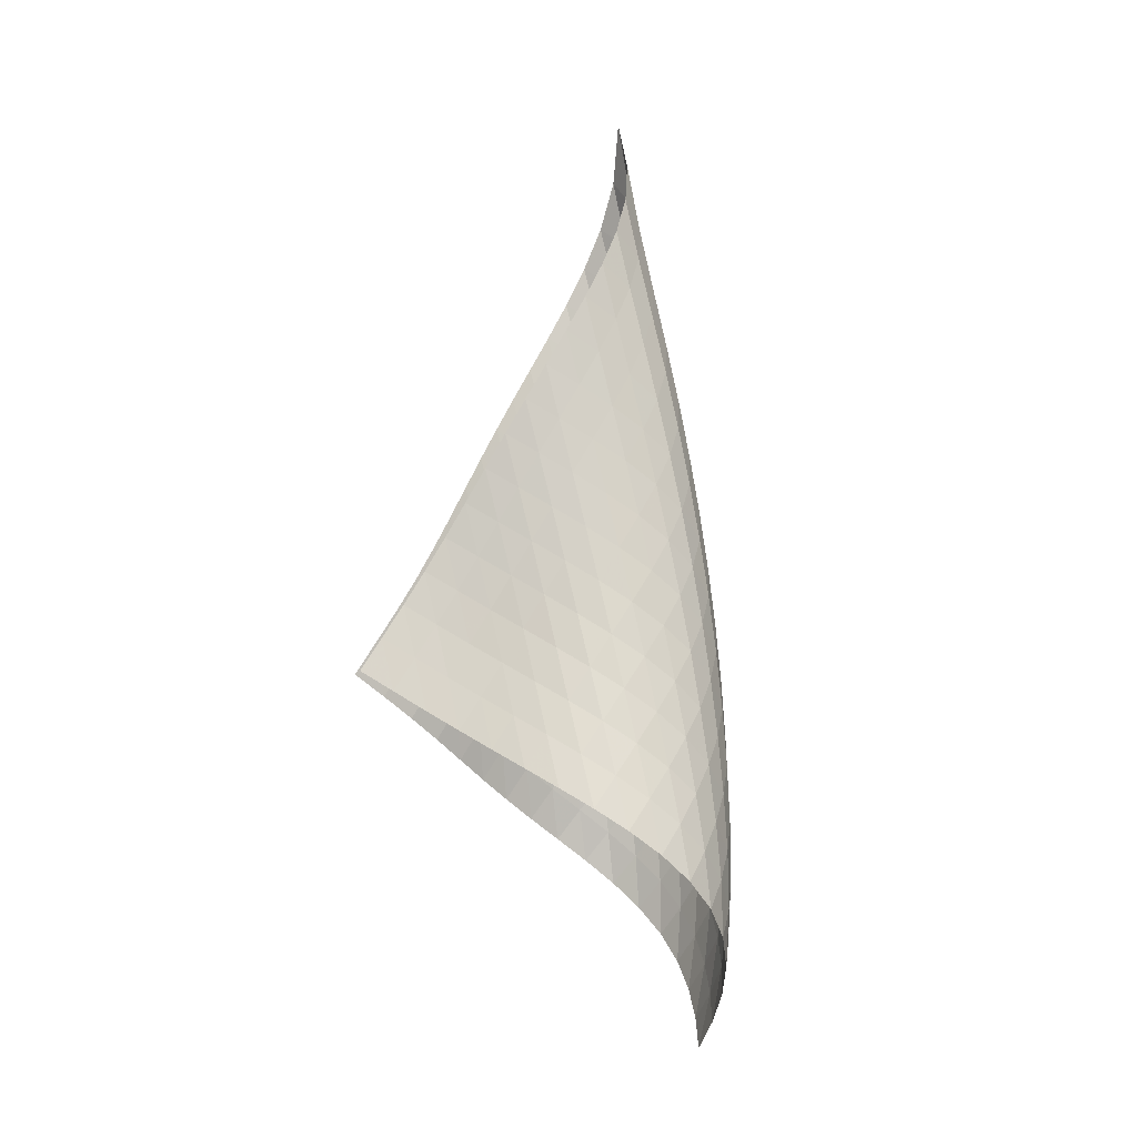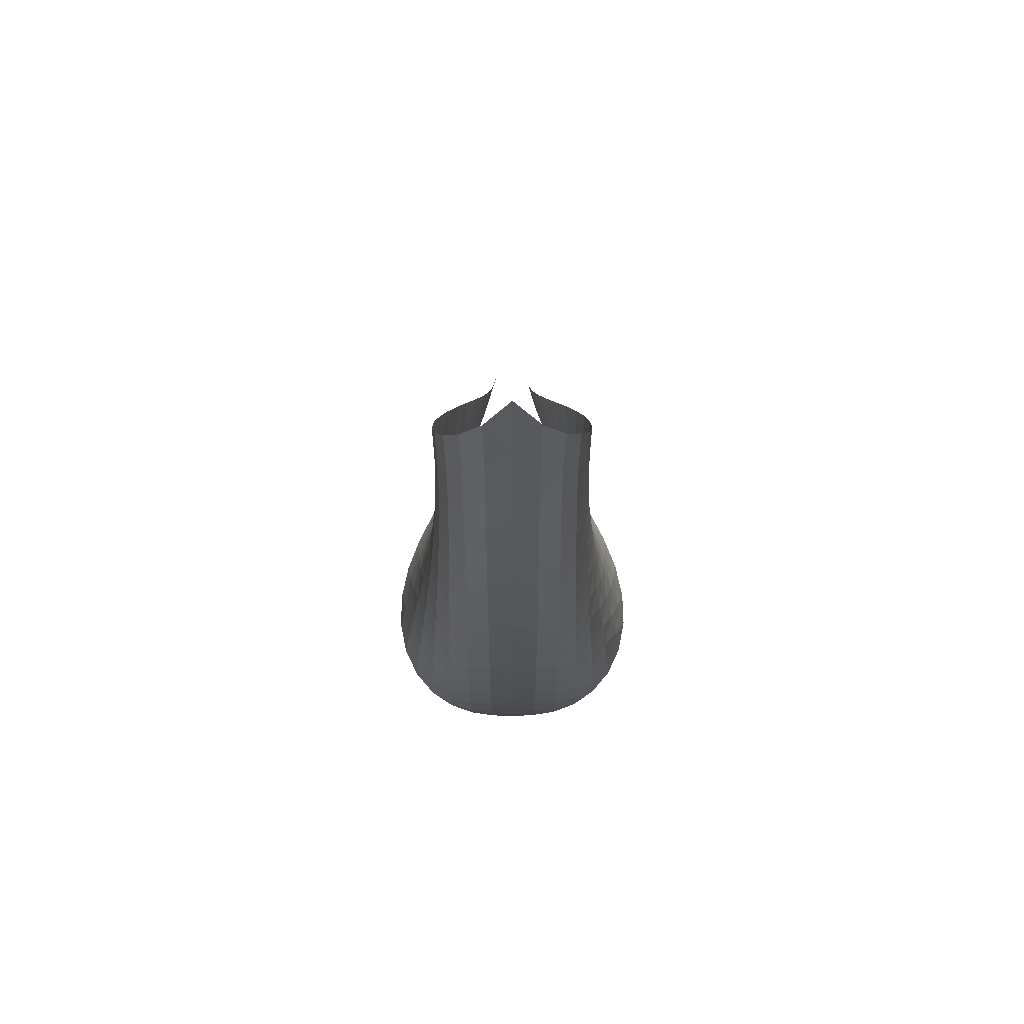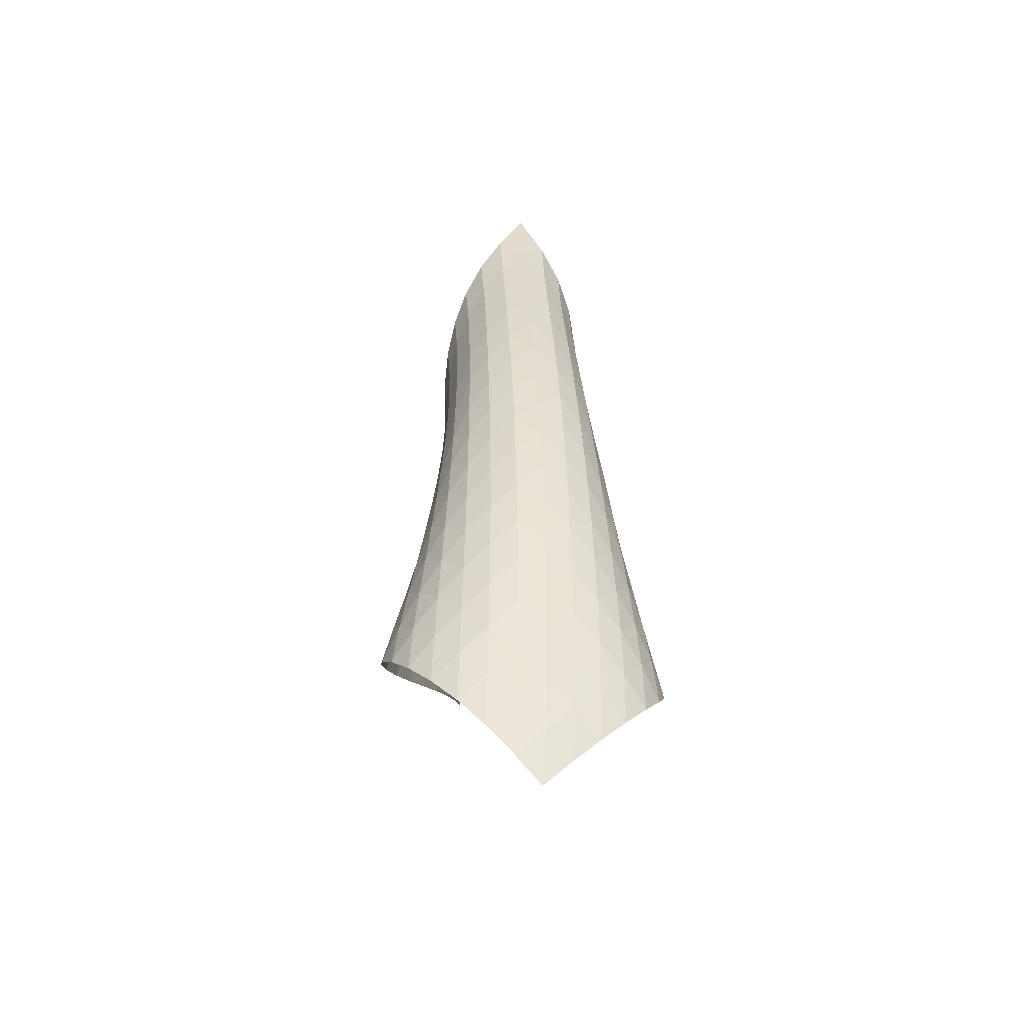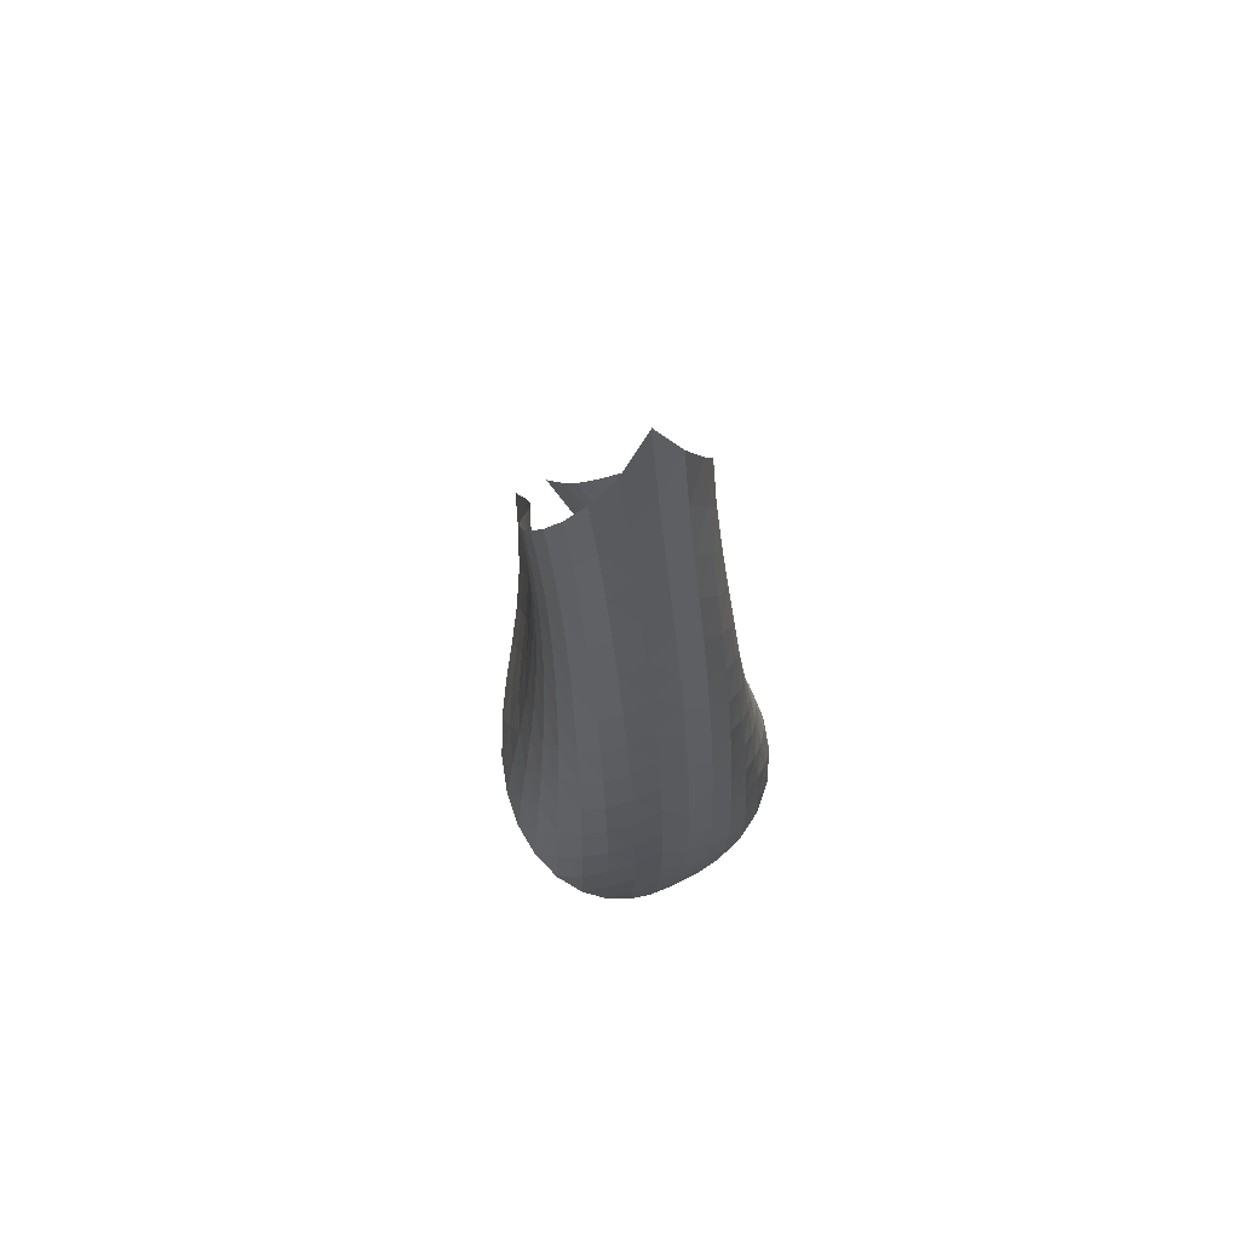
<metadata>
{"format":"obj","ext":"obj","renderer":"f3d","projection":"perspective","resolution":1024,"background":"white","views":[{"elev":-9.2,"azim":30.9,"up":"+Y"},{"elev":71.9,"azim":134.6,"up":"+Y"},{"elev":-45.2,"azim":123.2,"up":"+Y"},{"elev":67.3,"azim":110.0,"up":"+Y"}]}
</metadata>
<code>
v -6.499 -0.05981 6.499
v -10.21 -12.39 10.71
v -10.71 -12.39 10.21
v -5.33 -20.04 5.33
v -10.43 -11.71 9.879
v -10.15 -11.02 9.546
v -9.917 -10.32 9.194
v -9.734 -9.616 8.817
v -9.593 -8.907 8.42
v -9.472 -8.197 8.013
v -9.349 -7.484 7.604
v -9.206 -6.768 7.201
v -9.028 -6.044 6.816
v -8.802 -5.308 6.465
v -8.518 -4.555 6.167
v -8.173 -3.781 5.947
v -7.77 -2.978 5.834
v -7.325 -2.131 5.861
v -6.874 -1.199 6.069
v -6.069 -1.199 6.874
v -5.861 -2.131 7.325
v -5.834 -2.978 7.77
v -5.947 -3.781 8.173
v -6.167 -4.555 8.518
v -6.465 -5.308 8.802
v -6.816 -6.044 9.028
v -7.201 -6.768 9.206
v -7.604 -7.484 9.349
v -8.013 -8.197 9.472
v -8.42 -8.907 9.593
v -8.817 -9.616 9.734
v -9.194 -10.32 9.917
v -9.546 -11.02 10.15
v -9.879 -11.71 10.43
v -9.58 -12.82 10.43
v -8.931 -13.24 10.18
v -8.256 -13.64 9.99
v -7.559 -14.04 9.856
v -6.856 -14.43 9.734
v -6.162 -14.83 9.578
v -5.5 -15.24 9.348
v -4.902 -15.67 9.021
v -4.409 -16.14 8.593
v -4.061 -16.64 8.082
v -3.893 -17.18 7.524
v -3.913 -17.75 6.97
v -4.102 -18.32 6.462
v -4.424 -18.91 6.021
v -4.844 -19.48 5.648
v -5.648 -19.48 4.844
v -6.021 -18.91 4.424
v -6.462 -18.32 4.102
v -6.97 -17.75 3.913
v -7.524 -17.18 3.893
v -8.082 -16.64 4.061
v -8.593 -16.14 4.409
v -9.021 -15.67 4.902
v -9.348 -15.24 5.5
v -9.578 -14.83 6.162
v -9.734 -14.43 6.856
v -9.856 -14.04 7.559
v -9.99 -13.64 8.256
v -10.18 -13.24 8.931
v -10.43 -12.82 9.58
v -6.286 -1.866 6.286
v -6.659 -2.638 5.881
v -7.1 -3.42 5.674
v -7.543 -4.197 5.643
v -7.95 -4.962 5.753
v -8.303 -5.714 5.97
v -8.596 -6.453 6.264
v -8.834 -7.18 6.609
v -9.025 -7.899 6.986
v -9.184 -8.612 7.378
v -9.328 -9.323 7.776
v -9.476 -10.03 8.169
v -9.654 -10.74 8.548
v -9.879 -11.44 8.907
v -10.15 -12.13 9.247
v -5.881 -2.638 6.659
v -6.081 -3.255 6.081
v -6.446 -3.943 5.673
v -6.889 -4.666 5.462
v -7.341 -5.404 5.429
v -7.759 -6.142 5.538
v -8.123 -6.875 5.753
v -8.43 -7.6 6.042
v -8.683 -8.318 6.38
v -8.893 -9.03 6.748
v -9.073 -9.739 7.129
v -9.244 -10.45 7.512
v -9.429 -11.15 7.888
v -9.647 -11.85 8.25
v -9.903 -12.55 8.594
v -5.674 -3.42 7.1
v -5.673 -3.943 6.446
v -5.875 -4.54 5.875
v -6.243 -5.196 5.467
v -6.695 -5.889 5.252
v -7.159 -6.601 5.212
v -7.593 -7.317 5.314
v -7.977 -8.033 5.521
v -8.305 -8.744 5.802
v -8.582 -9.452 6.129
v -8.819 -10.16 6.483
v -9.031 -10.86 6.849
v -9.24 -11.56 7.215
v -9.467 -12.26 7.572
v -9.72 -12.95 7.917
v -5.643 -4.197 7.543
v -5.462 -4.666 6.889
v -5.467 -5.196 6.243
v -5.682 -5.787 5.682
v -6.058 -6.427 5.277
v -6.519 -7.1 5.056
v -6.997 -7.791 5.005
v -7.45 -8.489 5.093
v -7.859 -9.187 5.284
v -8.216 -9.885 5.548
v -8.527 -10.58 5.858
v -8.801 -11.28 6.195
v -9.057 -11.97 6.541
v -9.312 -12.66 6.886
v -9.58 -13.35 7.224
v -5.753 -4.962 7.95
v -5.429 -5.404 7.341
v -5.252 -5.889 6.695
v -5.277 -6.427 6.058
v -5.508 -7.016 5.508
v -5.893 -7.646 5.108
v -6.361 -8.304 4.879
v -6.852 -8.977 4.812
v -7.327 -9.656 4.879
v -7.764 -10.34 5.047
v -8.157 -11.02 5.288
v -8.508 -11.7 5.574
v -8.829 -12.38 5.886
v -9.135 -13.07 6.208
v -9.437 -13.75 6.531
v -5.97 -5.714 8.303
v -5.538 -6.142 7.759
v -5.212 -6.601 7.159
v -5.056 -7.1 6.519
v -5.108 -7.646 5.893
v -5.355 -8.235 5.355
v -5.748 -8.858 4.959
v -6.223 -9.502 4.722
v -6.726 -10.16 4.636
v -7.222 -10.82 4.677
v -7.689 -11.48 4.816
v -8.12 -12.15 5.026
v -8.517 -12.82 5.281
v -8.888 -13.48 5.562
v -9.243 -14.16 5.856
v -6.264 -6.453 8.596
v -5.753 -6.875 8.123
v -5.314 -7.317 7.593
v -5.005 -7.791 6.997
v -4.879 -8.304 6.361
v -4.959 -8.858 5.748
v -5.224 -9.448 5.224
v -5.624 -10.06 4.832
v -6.105 -10.7 4.587
v -6.619 -11.34 4.48
v -7.134 -11.98 4.491
v -7.63 -12.63 4.595
v -8.1 -13.28 4.766
v -8.542 -13.93 4.982
v -8.96 -14.58 5.229
v -6.609 -7.18 8.834
v -6.042 -7.6 8.43
v -5.521 -8.033 7.977
v -5.093 -8.489 7.45
v -4.812 -8.977 6.852
v -4.722 -9.502 6.223
v -4.832 -10.06 5.624
v -5.114 -10.66 5.114
v -5.523 -11.27 4.728
v -6.009 -11.89 4.474
v -6.532 -12.51 4.344
v -7.064 -13.14 4.322
v -7.587 -13.77 4.384
v -8.091 -14.4 4.51
v -8.573 -15.03 4.684
v -6.986 -7.899 9.025
v -6.38 -8.318 8.683
v -5.802 -8.744 8.305
v -5.284 -9.187 7.859
v -4.879 -9.656 7.327
v -4.636 -10.16 6.726
v -4.587 -10.7 6.105
v -4.728 -11.27 5.523
v -5.028 -11.86 5.028
v -5.445 -12.46 4.646
v -5.936 -13.08 4.383
v -6.466 -13.69 4.229
v -7.011 -14.3 4.169
v -7.555 -14.91 4.186
v -8.088 -15.52 4.266
v -7.378 -8.612 9.184
v -6.748 -9.03 8.893
v -6.129 -9.452 8.582
v -5.548 -9.885 8.216
v -5.047 -10.34 7.764
v -4.677 -10.82 7.222
v -4.48 -11.34 6.619
v -4.474 -11.89 6.009
v -4.646 -12.46 5.445
v -4.966 -13.06 4.966
v -5.391 -13.66 4.589
v -5.885 -14.26 4.316
v -6.42 -14.86 4.137
v -6.974 -15.45 4.038
v -7.533 -16.05 4.012
v -7.776 -9.323 9.328
v -7.129 -9.739 9.073
v -6.483 -10.16 8.819
v -5.858 -10.58 8.527
v -5.288 -11.02 8.157
v -4.816 -11.48 7.689
v -4.491 -11.98 7.134
v -4.344 -12.51 6.532
v -4.383 -13.08 5.936
v -4.589 -13.66 5.391
v -4.928 -14.25 4.928
v -5.363 -14.84 4.557
v -5.86 -15.43 4.275
v -6.397 -16.02 4.073
v -6.956 -16.6 3.943
v -8.169 -10.03 9.476
v -7.512 -10.45 9.244
v -6.849 -10.86 9.031
v -6.195 -11.28 8.801
v -5.574 -11.7 8.508
v -5.026 -12.15 8.12
v -4.595 -12.63 7.63
v -4.322 -13.14 7.064
v -4.229 -13.69 6.466
v -4.316 -14.26 5.885
v -4.557 -14.84 5.363
v -4.918 -15.43 4.918
v -5.364 -16.02 4.556
v -5.865 -16.6 4.271
v -6.405 -17.18 4.055
v -8.548 -10.74 9.654
v -7.888 -11.15 9.429
v -7.215 -11.56 9.24
v -6.541 -11.97 9.057
v -5.886 -12.38 8.829
v -5.281 -12.82 8.517
v -4.766 -13.28 8.1
v -4.384 -13.77 7.587
v -4.169 -14.3 7.011
v -4.137 -14.86 6.42
v -4.275 -15.43 5.86
v -4.556 -16.02 5.364
v -4.943 -16.61 4.943
v -5.403 -17.19 4.597
v -5.914 -17.76 4.317
v -8.907 -11.44 9.879
v -8.25 -11.85 9.647
v -7.572 -12.26 9.467
v -6.886 -12.66 9.312
v -6.208 -13.07 9.135
v -5.562 -13.48 8.888
v -4.982 -13.93 8.542
v -4.51 -14.4 8.091
v -4.186 -14.91 7.555
v -4.038 -15.45 6.974
v -4.073 -16.02 6.397
v -4.271 -16.6 5.865
v -4.597 -17.19 5.403
v -5.015 -17.77 5.015
v -5.496 -18.35 4.692
v -9.247 -12.13 10.15
v -8.594 -12.55 9.903
v -7.917 -12.95 9.72
v -7.224 -13.35 9.58
v -6.531 -13.75 9.437
v -5.856 -14.16 9.243
v -5.229 -14.58 8.96
v -4.684 -15.03 8.573
v -4.266 -15.52 8.088
v -4.012 -16.05 7.533
v -3.943 -16.6 6.956
v -4.055 -17.18 6.405
v -4.317 -17.76 5.914
v -4.692 -18.35 5.496
v -5.145 -18.92 5.145
f 289 49 4
f 289 4 50
f 5 79 64
f 5 64 3
f 79 94 63
f 79 63 64
f 94 109 62
f 94 62 63
f 109 124 61
f 109 61 62
f 124 139 60
f 124 60 61
f 139 154 59
f 139 59 60
f 154 169 58
f 154 58 59
f 169 184 57
f 169 57 58
f 184 199 56
f 184 56 57
f 199 214 55
f 199 55 56
f 214 229 54
f 214 54 55
f 229 244 53
f 229 53 54
f 244 259 52
f 244 52 53
f 259 274 51
f 259 51 52
f 274 289 50
f 274 50 51
f 1 20 65
f 1 65 19
f 19 65 66
f 19 66 18
f 18 66 67
f 18 67 17
f 17 67 68
f 17 68 16
f 16 68 69
f 16 69 15
f 15 69 70
f 15 70 14
f 14 70 71
f 14 71 13
f 13 71 72
f 13 72 12
f 12 72 73
f 12 73 11
f 11 73 74
f 11 74 10
f 10 74 75
f 10 75 9
f 9 75 76
f 9 76 8
f 8 76 77
f 8 77 7
f 7 77 78
f 7 78 6
f 6 78 79
f 6 79 5
f 20 21 80
f 20 80 65
f 65 80 81
f 65 81 66
f 66 81 82
f 66 82 67
f 67 82 83
f 67 83 68
f 68 83 84
f 68 84 69
f 69 84 85
f 69 85 70
f 70 85 86
f 70 86 71
f 71 86 87
f 71 87 72
f 72 87 88
f 72 88 73
f 73 88 89
f 73 89 74
f 74 89 90
f 74 90 75
f 75 90 91
f 75 91 76
f 76 91 92
f 76 92 77
f 77 92 93
f 77 93 78
f 78 93 94
f 78 94 79
f 21 22 95
f 21 95 80
f 80 95 96
f 80 96 81
f 81 96 97
f 81 97 82
f 82 97 98
f 82 98 83
f 83 98 99
f 83 99 84
f 84 99 100
f 84 100 85
f 85 100 101
f 85 101 86
f 86 101 102
f 86 102 87
f 87 102 103
f 87 103 88
f 88 103 104
f 88 104 89
f 89 104 105
f 89 105 90
f 90 105 106
f 90 106 91
f 91 106 107
f 91 107 92
f 92 107 108
f 92 108 93
f 93 108 109
f 93 109 94
f 22 23 110
f 22 110 95
f 95 110 111
f 95 111 96
f 96 111 112
f 96 112 97
f 97 112 113
f 97 113 98
f 98 113 114
f 98 114 99
f 99 114 115
f 99 115 100
f 100 115 116
f 100 116 101
f 101 116 117
f 101 117 102
f 102 117 118
f 102 118 103
f 103 118 119
f 103 119 104
f 104 119 120
f 104 120 105
f 105 120 121
f 105 121 106
f 106 121 122
f 106 122 107
f 107 122 123
f 107 123 108
f 108 123 124
f 108 124 109
f 23 24 125
f 23 125 110
f 110 125 126
f 110 126 111
f 111 126 127
f 111 127 112
f 112 127 128
f 112 128 113
f 113 128 129
f 113 129 114
f 114 129 130
f 114 130 115
f 115 130 131
f 115 131 116
f 116 131 132
f 116 132 117
f 117 132 133
f 117 133 118
f 118 133 134
f 118 134 119
f 119 134 135
f 119 135 120
f 120 135 136
f 120 136 121
f 121 136 137
f 121 137 122
f 122 137 138
f 122 138 123
f 123 138 139
f 123 139 124
f 24 25 140
f 24 140 125
f 125 140 141
f 125 141 126
f 126 141 142
f 126 142 127
f 127 142 143
f 127 143 128
f 128 143 144
f 128 144 129
f 129 144 145
f 129 145 130
f 130 145 146
f 130 146 131
f 131 146 147
f 131 147 132
f 132 147 148
f 132 148 133
f 133 148 149
f 133 149 134
f 134 149 150
f 134 150 135
f 135 150 151
f 135 151 136
f 136 151 152
f 136 152 137
f 137 152 153
f 137 153 138
f 138 153 154
f 138 154 139
f 25 26 155
f 25 155 140
f 140 155 156
f 140 156 141
f 141 156 157
f 141 157 142
f 142 157 158
f 142 158 143
f 143 158 159
f 143 159 144
f 144 159 160
f 144 160 145
f 145 160 161
f 145 161 146
f 146 161 162
f 146 162 147
f 147 162 163
f 147 163 148
f 148 163 164
f 148 164 149
f 149 164 165
f 149 165 150
f 150 165 166
f 150 166 151
f 151 166 167
f 151 167 152
f 152 167 168
f 152 168 153
f 153 168 169
f 153 169 154
f 26 27 170
f 26 170 155
f 155 170 171
f 155 171 156
f 156 171 172
f 156 172 157
f 157 172 173
f 157 173 158
f 158 173 174
f 158 174 159
f 159 174 175
f 159 175 160
f 160 175 176
f 160 176 161
f 161 176 177
f 161 177 162
f 162 177 178
f 162 178 163
f 163 178 179
f 163 179 164
f 164 179 180
f 164 180 165
f 165 180 181
f 165 181 166
f 166 181 182
f 166 182 167
f 167 182 183
f 167 183 168
f 168 183 184
f 168 184 169
f 27 28 185
f 27 185 170
f 170 185 186
f 170 186 171
f 171 186 187
f 171 187 172
f 172 187 188
f 172 188 173
f 173 188 189
f 173 189 174
f 174 189 190
f 174 190 175
f 175 190 191
f 175 191 176
f 176 191 192
f 176 192 177
f 177 192 193
f 177 193 178
f 178 193 194
f 178 194 179
f 179 194 195
f 179 195 180
f 180 195 196
f 180 196 181
f 181 196 197
f 181 197 182
f 182 197 198
f 182 198 183
f 183 198 199
f 183 199 184
f 28 29 200
f 28 200 185
f 185 200 201
f 185 201 186
f 186 201 202
f 186 202 187
f 187 202 203
f 187 203 188
f 188 203 204
f 188 204 189
f 189 204 205
f 189 205 190
f 190 205 206
f 190 206 191
f 191 206 207
f 191 207 192
f 192 207 208
f 192 208 193
f 193 208 209
f 193 209 194
f 194 209 210
f 194 210 195
f 195 210 211
f 195 211 196
f 196 211 212
f 196 212 197
f 197 212 213
f 197 213 198
f 198 213 214
f 198 214 199
f 29 30 215
f 29 215 200
f 200 215 216
f 200 216 201
f 201 216 217
f 201 217 202
f 202 217 218
f 202 218 203
f 203 218 219
f 203 219 204
f 204 219 220
f 204 220 205
f 205 220 221
f 205 221 206
f 206 221 222
f 206 222 207
f 207 222 223
f 207 223 208
f 208 223 224
f 208 224 209
f 209 224 225
f 209 225 210
f 210 225 226
f 210 226 211
f 211 226 227
f 211 227 212
f 212 227 228
f 212 228 213
f 213 228 229
f 213 229 214
f 30 31 230
f 30 230 215
f 215 230 231
f 215 231 216
f 216 231 232
f 216 232 217
f 217 232 233
f 217 233 218
f 218 233 234
f 218 234 219
f 219 234 235
f 219 235 220
f 220 235 236
f 220 236 221
f 221 236 237
f 221 237 222
f 222 237 238
f 222 238 223
f 223 238 239
f 223 239 224
f 224 239 240
f 224 240 225
f 225 240 241
f 225 241 226
f 226 241 242
f 226 242 227
f 227 242 243
f 227 243 228
f 228 243 244
f 228 244 229
f 31 32 245
f 31 245 230
f 230 245 246
f 230 246 231
f 231 246 247
f 231 247 232
f 232 247 248
f 232 248 233
f 233 248 249
f 233 249 234
f 234 249 250
f 234 250 235
f 235 250 251
f 235 251 236
f 236 251 252
f 236 252 237
f 237 252 253
f 237 253 238
f 238 253 254
f 238 254 239
f 239 254 255
f 239 255 240
f 240 255 256
f 240 256 241
f 241 256 257
f 241 257 242
f 242 257 258
f 242 258 243
f 243 258 259
f 243 259 244
f 32 33 260
f 32 260 245
f 245 260 261
f 245 261 246
f 246 261 262
f 246 262 247
f 247 262 263
f 247 263 248
f 248 263 264
f 248 264 249
f 249 264 265
f 249 265 250
f 250 265 266
f 250 266 251
f 251 266 267
f 251 267 252
f 252 267 268
f 252 268 253
f 253 268 269
f 253 269 254
f 254 269 270
f 254 270 255
f 255 270 271
f 255 271 256
f 256 271 272
f 256 272 257
f 257 272 273
f 257 273 258
f 258 273 274
f 258 274 259
f 33 34 275
f 33 275 260
f 260 275 276
f 260 276 261
f 261 276 277
f 261 277 262
f 262 277 278
f 262 278 263
f 263 278 279
f 263 279 264
f 264 279 280
f 264 280 265
f 265 280 281
f 265 281 266
f 266 281 282
f 266 282 267
f 267 282 283
f 267 283 268
f 268 283 284
f 268 284 269
f 269 284 285
f 269 285 270
f 270 285 286
f 270 286 271
f 271 286 287
f 271 287 272
f 272 287 288
f 272 288 273
f 273 288 289
f 273 289 274
f 34 2 35
f 34 35 275
f 275 35 36
f 275 36 276
f 276 36 37
f 276 37 277
f 277 37 38
f 277 38 278
f 278 38 39
f 278 39 279
f 279 39 40
f 279 40 280
f 280 40 41
f 280 41 281
f 281 41 42
f 281 42 282
f 282 42 43
f 282 43 283
f 283 43 44
f 283 44 284
f 284 44 45
f 284 45 285
f 285 45 46
f 285 46 286
f 286 46 47
f 286 47 287
f 287 47 48
f 287 48 288
f 288 48 49
f 288 49 289

</code>
